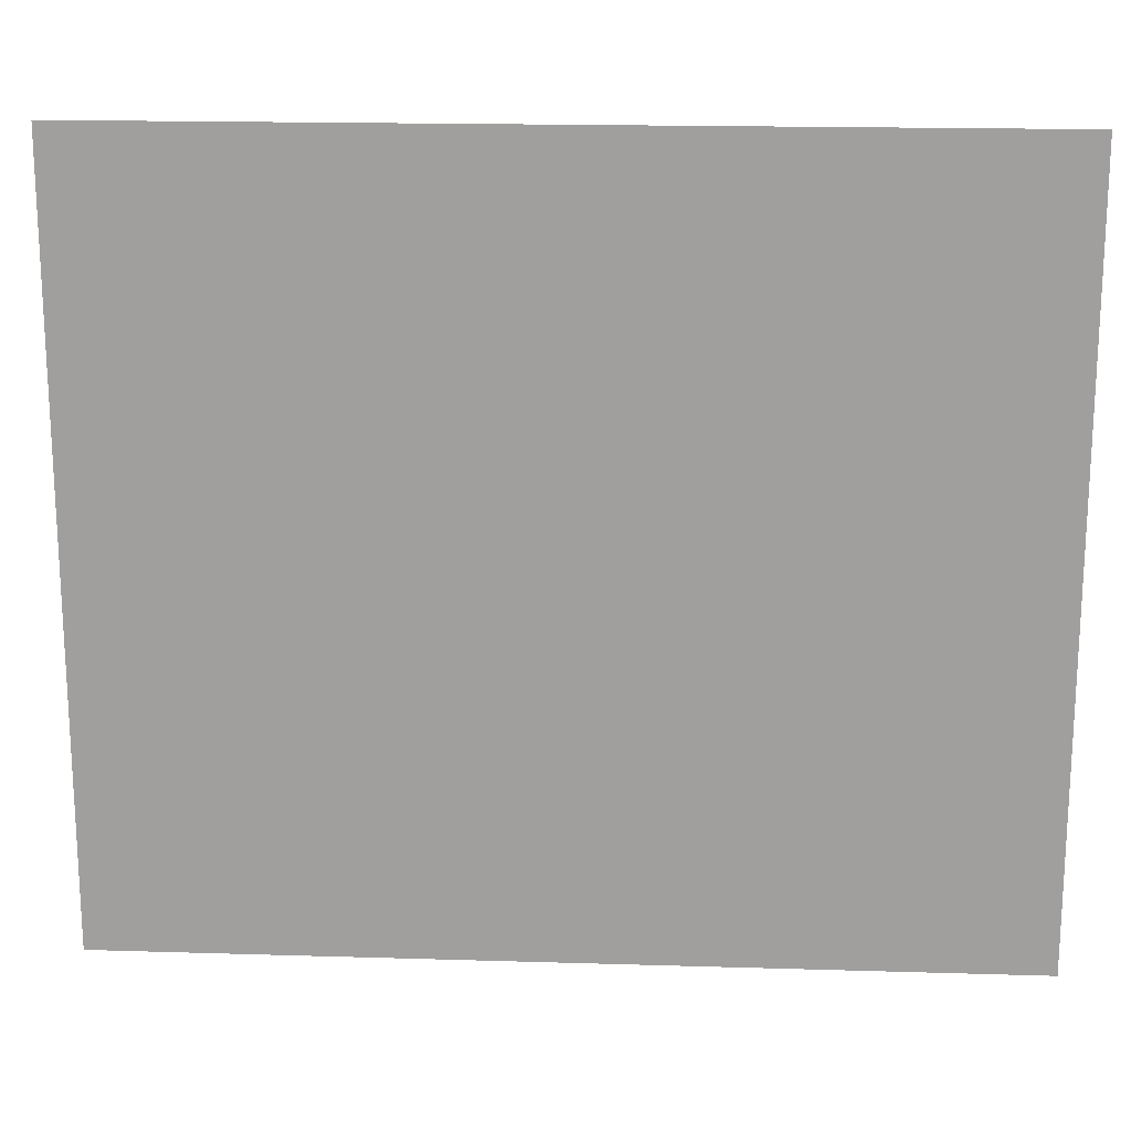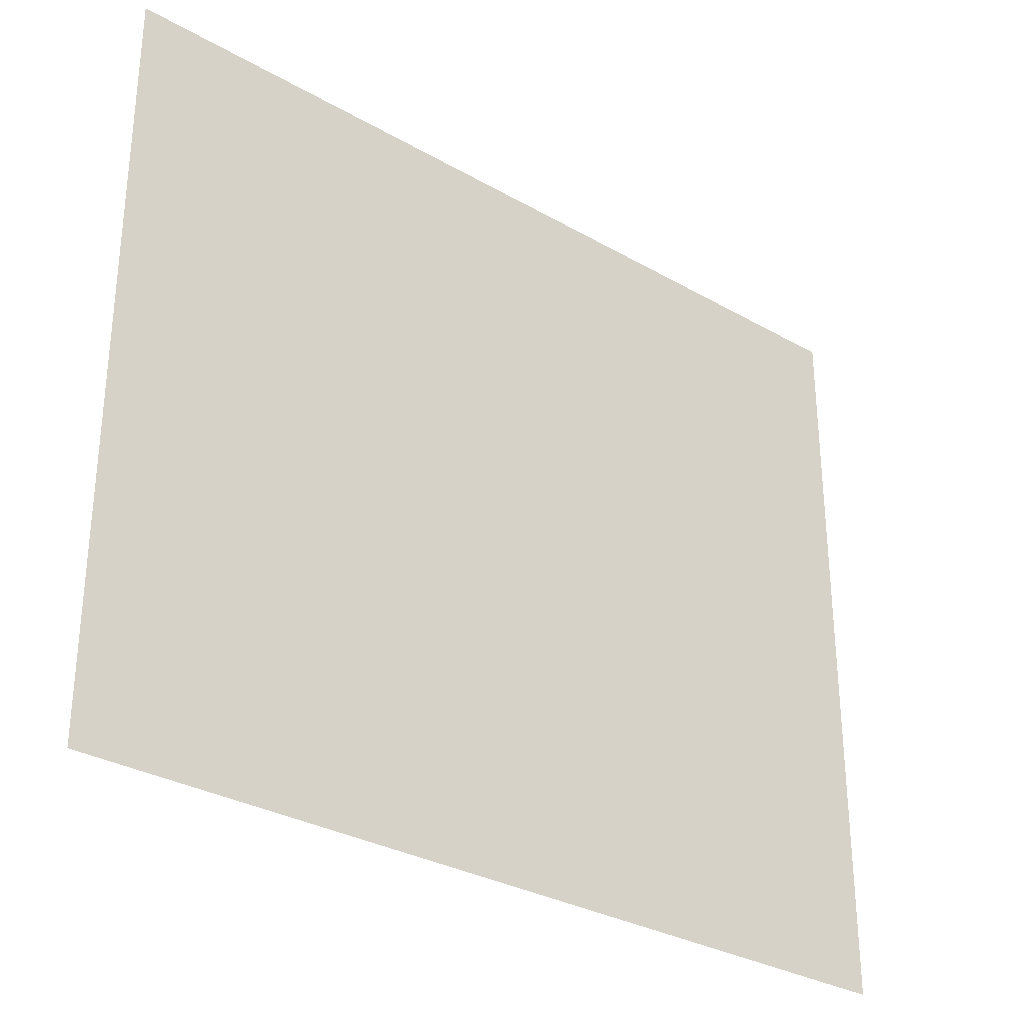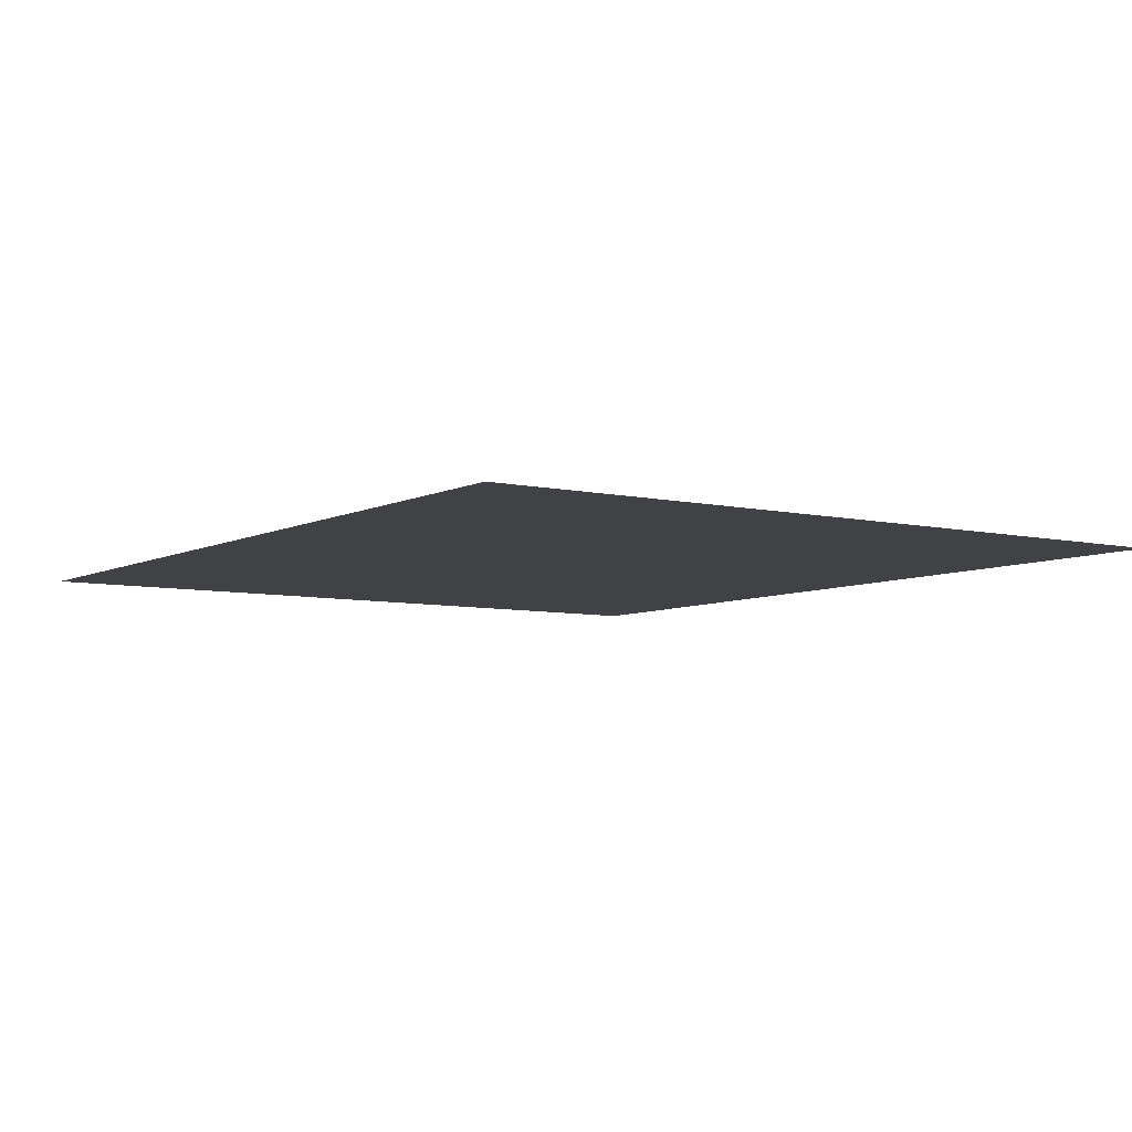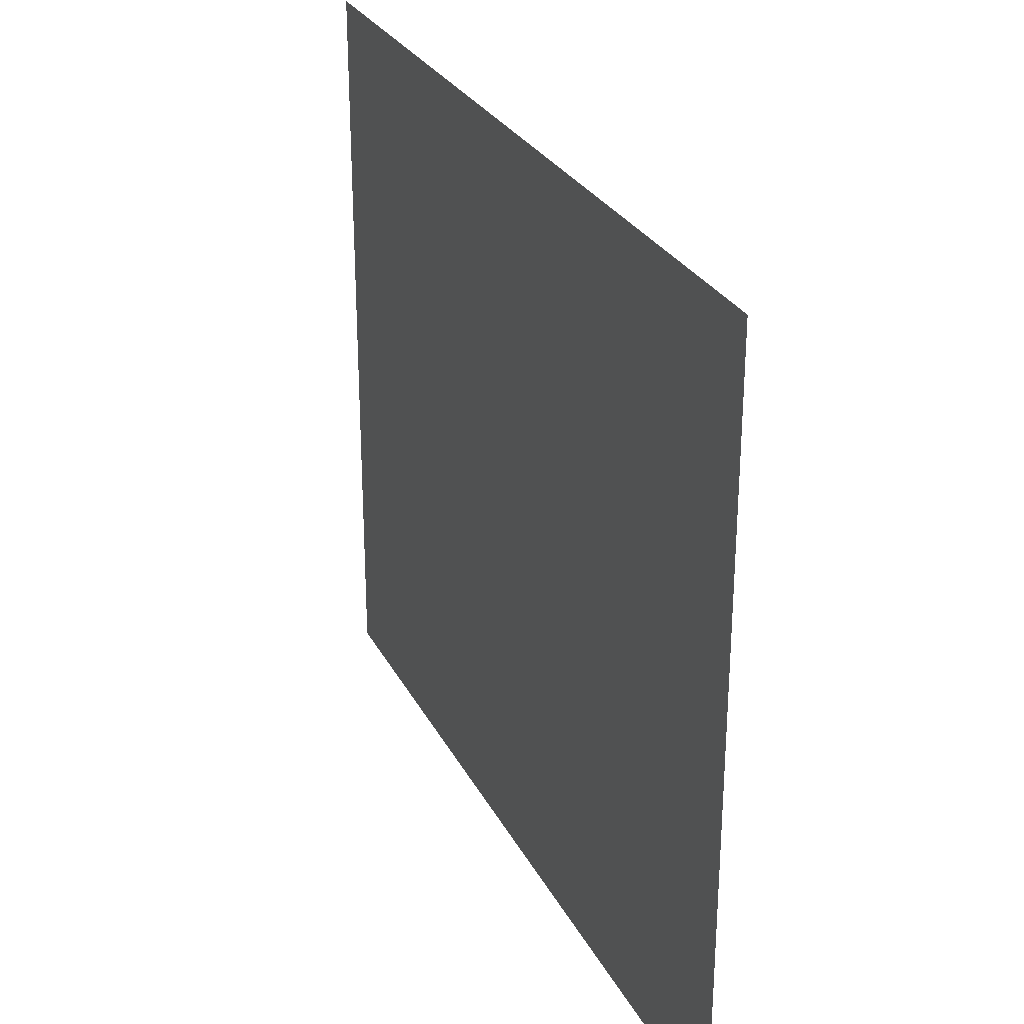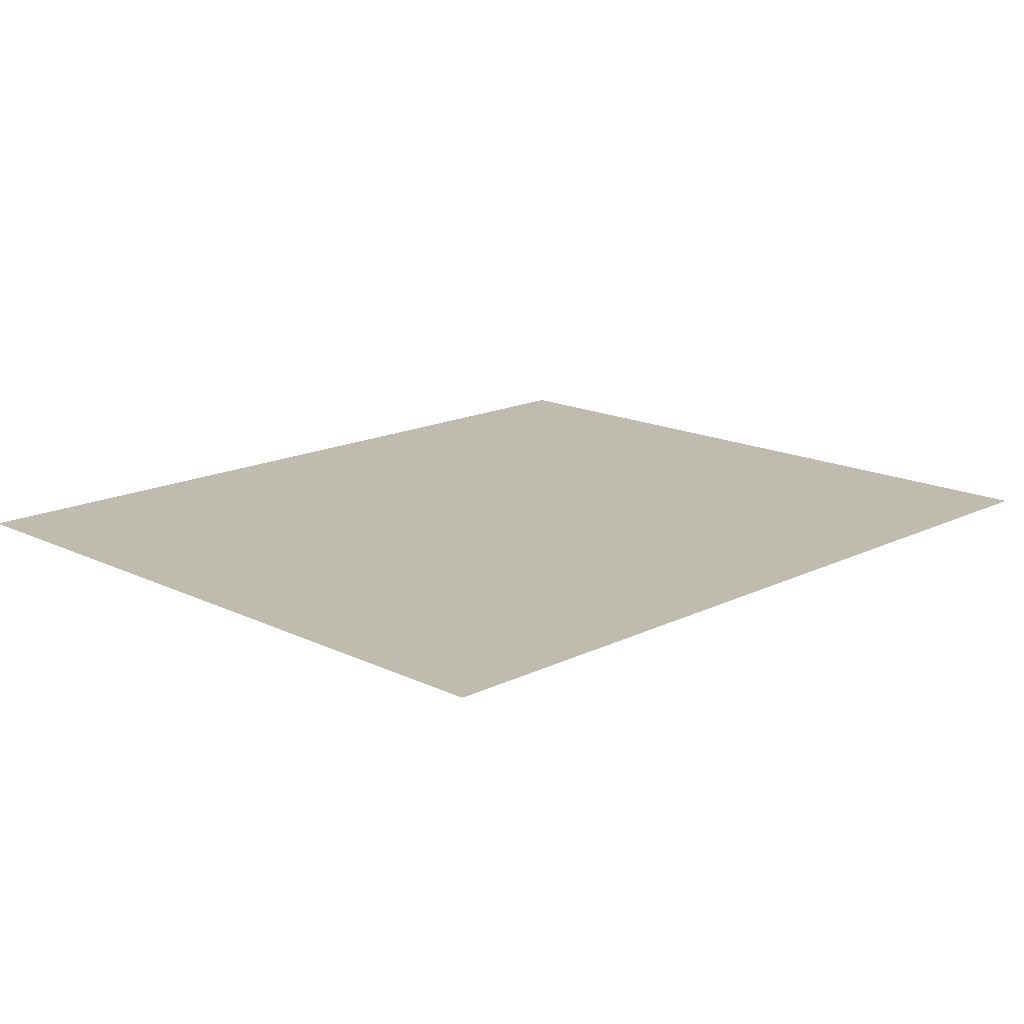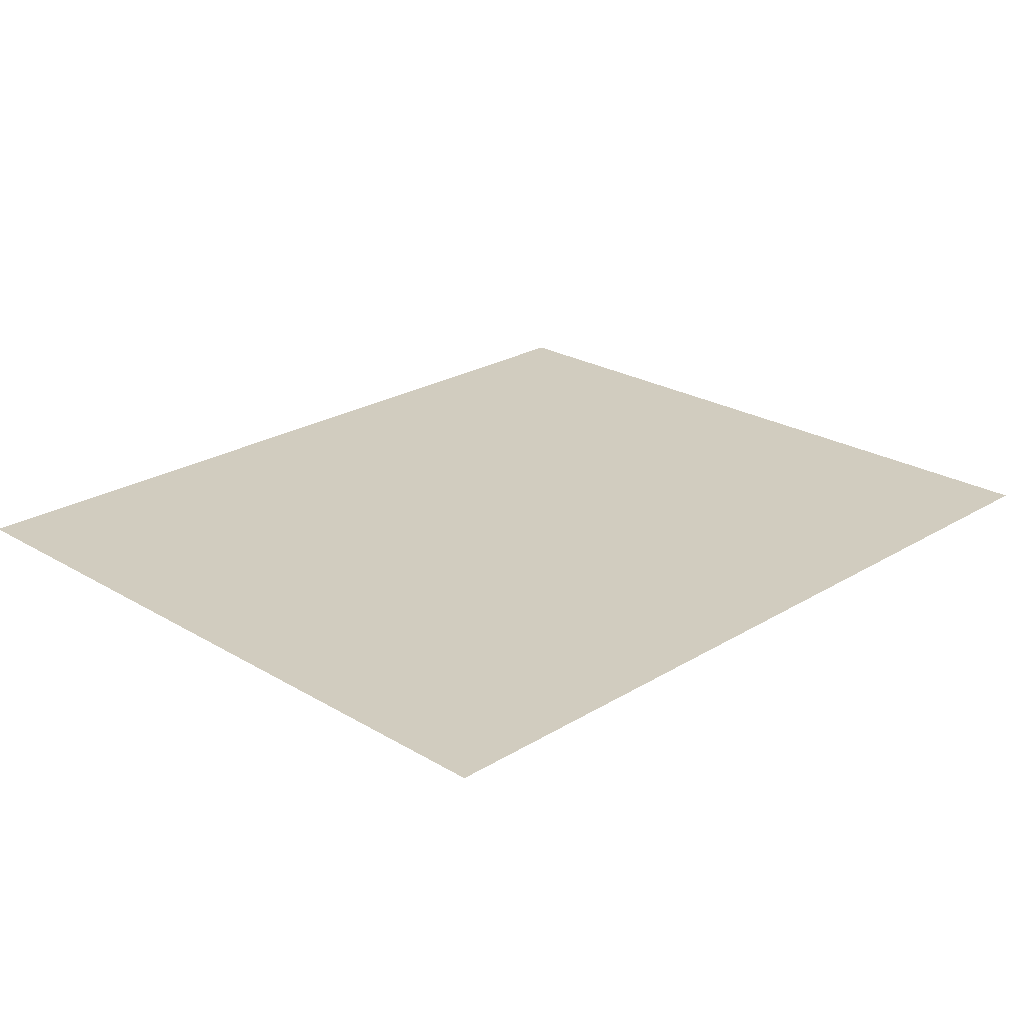
<metadata>
{"format":"obj","ext":"obj","renderer":"f3d","projection":"perspective","resolution":1024,"background":"white","views":[{"elev":18.0,"azim":3.4,"up":"+Y"},{"elev":-30.8,"azim":-39.5,"up":"+Y"},{"elev":-6.5,"azim":-124.4,"up":"+Z"},{"elev":28.0,"azim":-112.7,"up":"+Y"},{"elev":16.1,"azim":134.8,"up":"+Z"},{"elev":23.8,"azim":-45.3,"up":"+Z"}]}
</metadata>
<code>
g S02_Add01_Bg4
v 55.25 69.1 115.1
v 55.25 -7.272 115.1
v -33.94 -7.272 115.1
v -33.94 69.1 115.1
f 1 2 3
f 1 3 4

</code>
